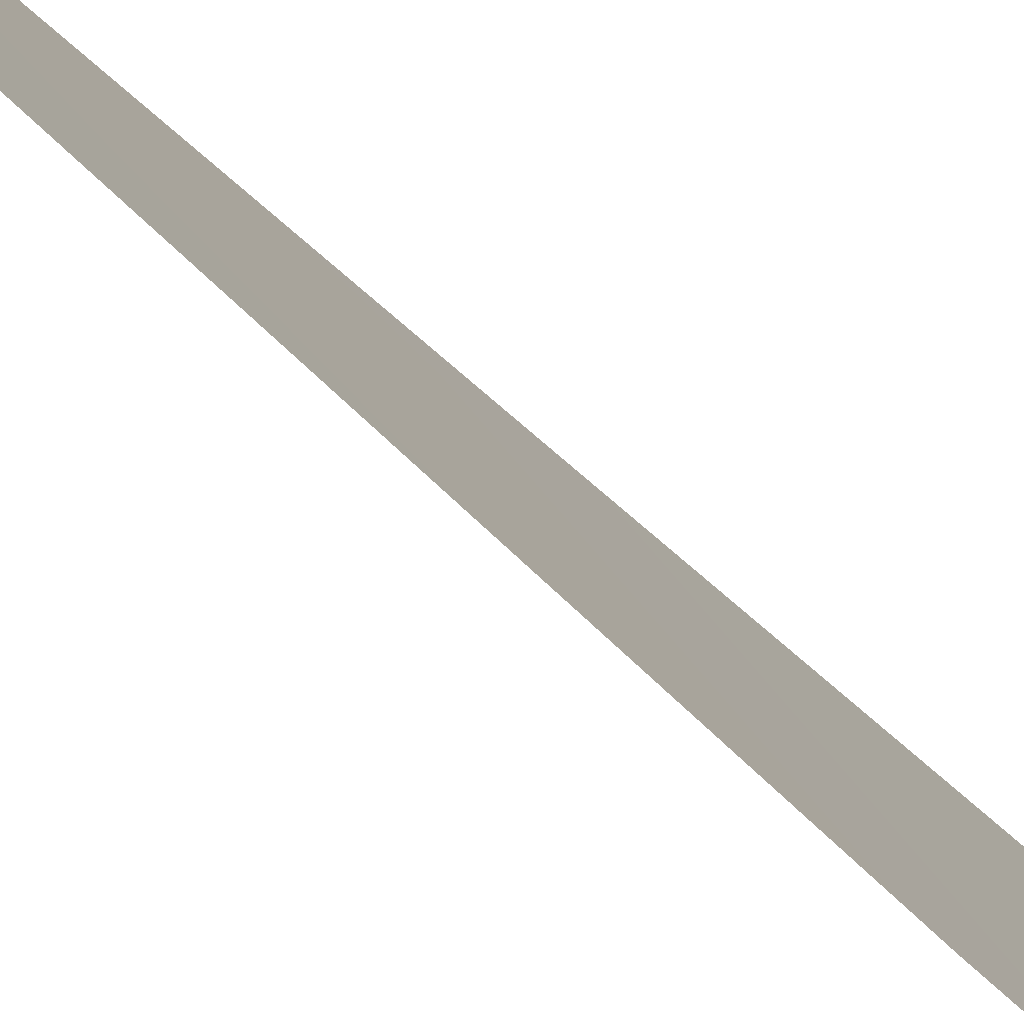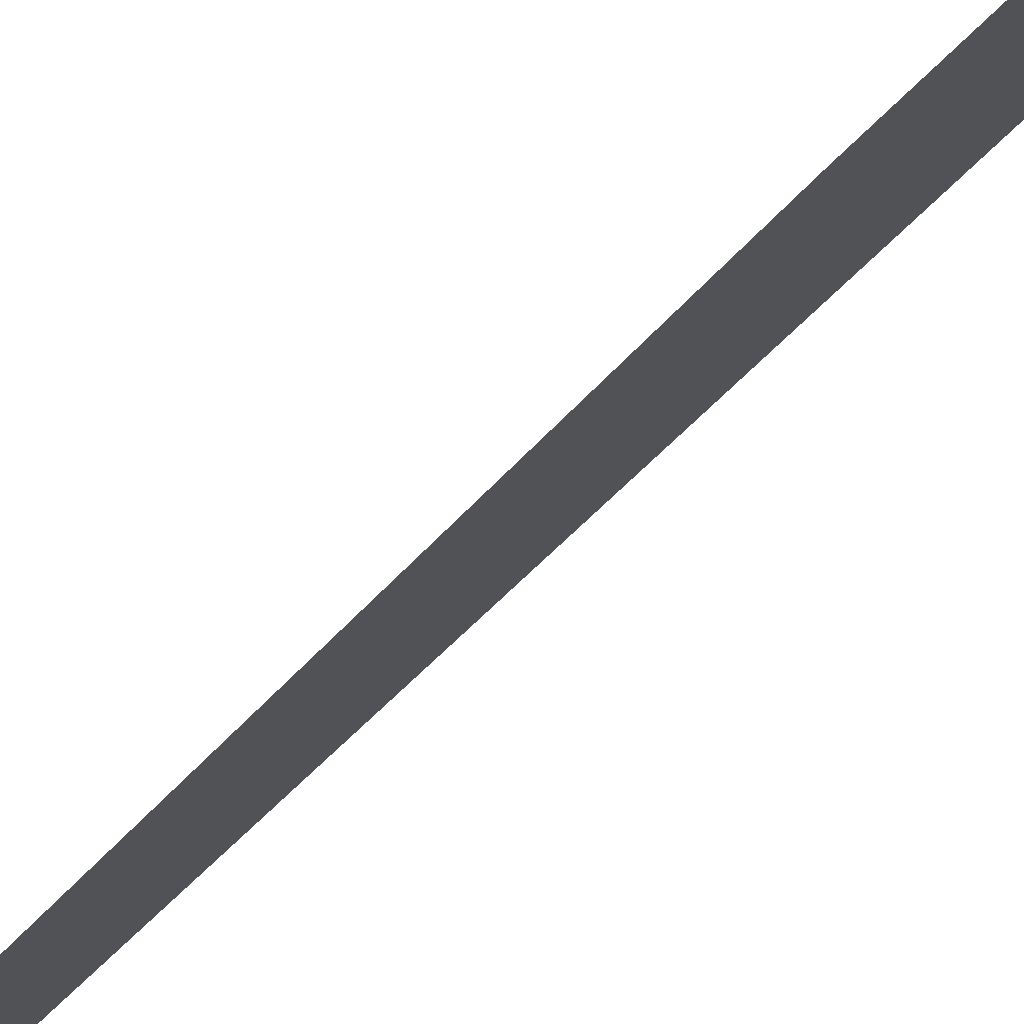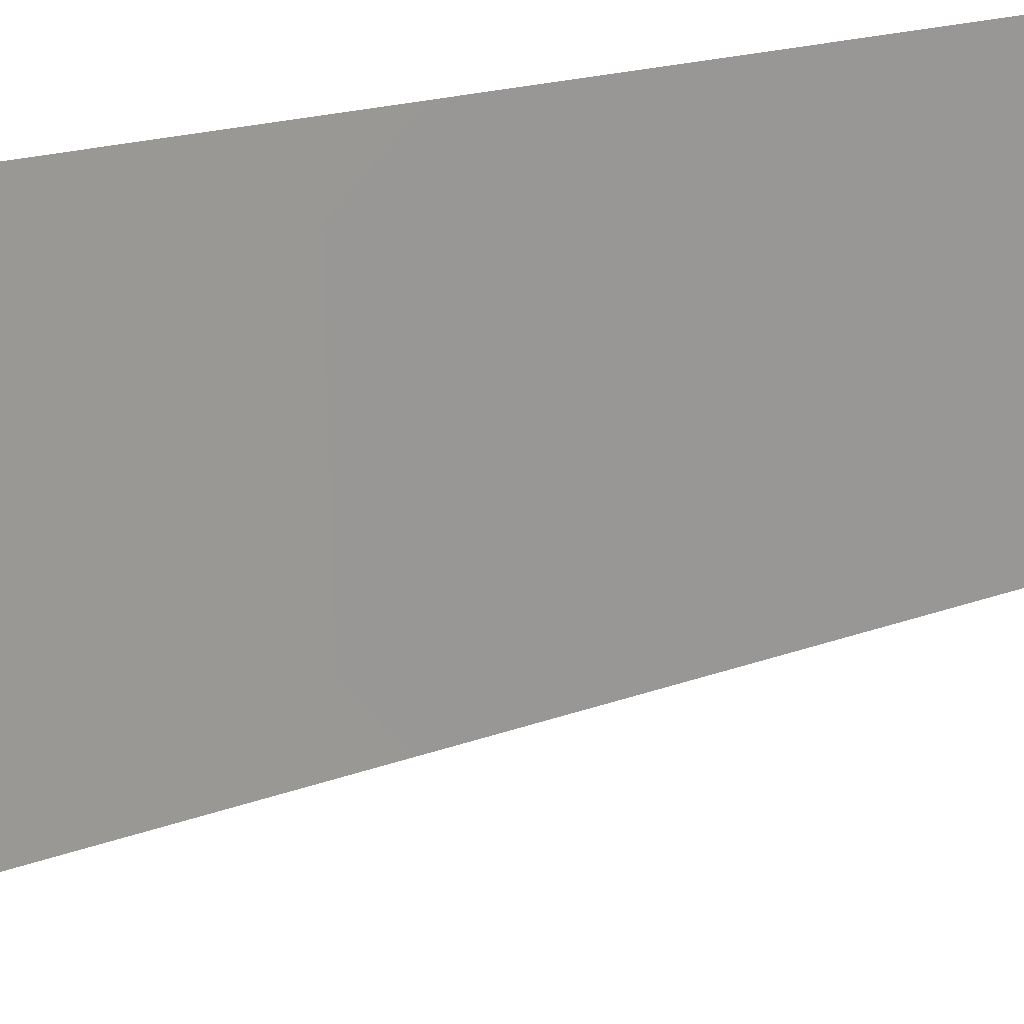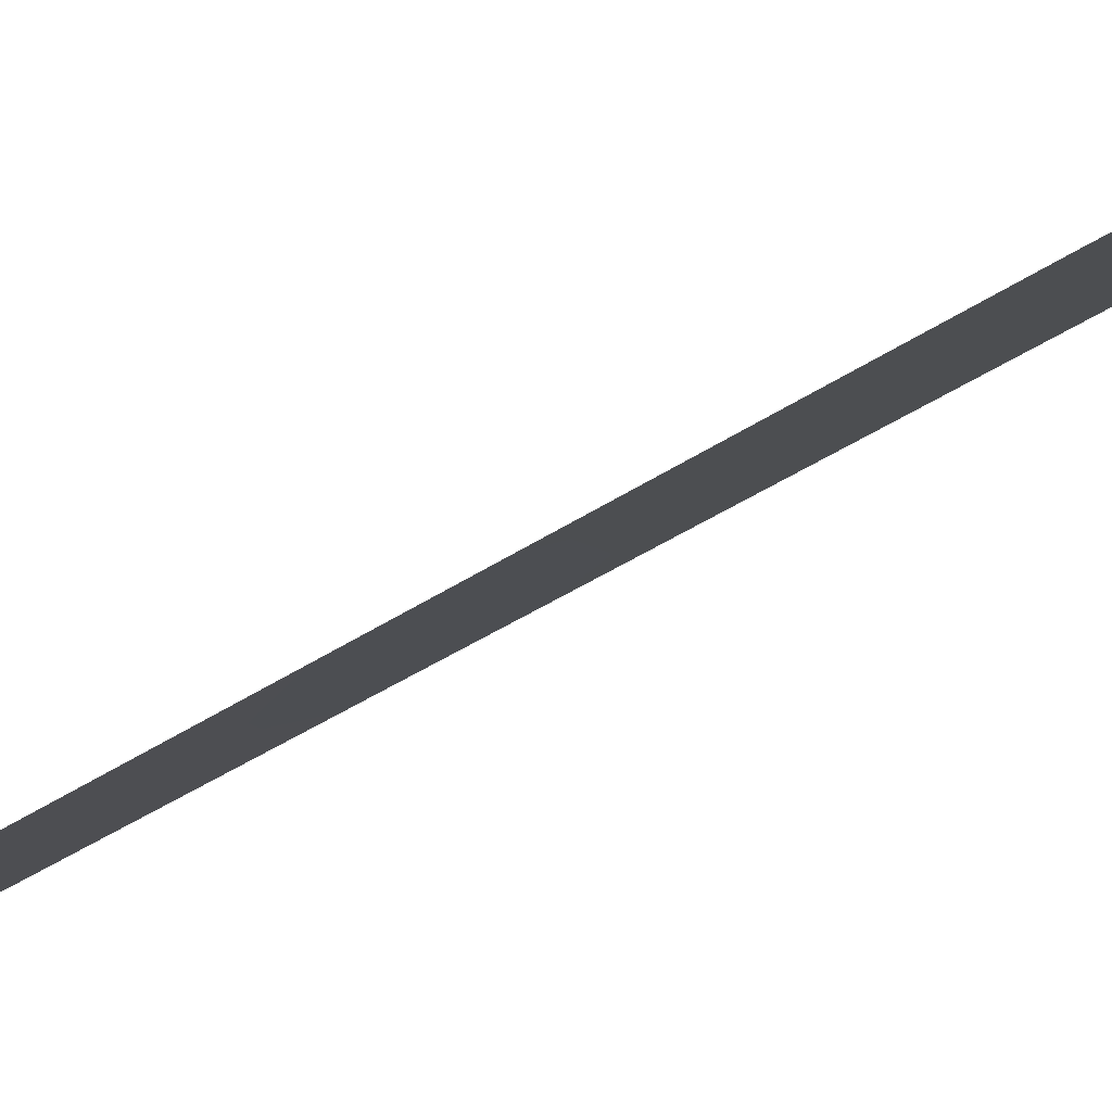
<metadata>
{"format":"obj","ext":"obj","renderer":"f3d","projection":"perspective","resolution":1024,"background":"white","views":[{"elev":-24.9,"azim":-153.3,"up":"+Z"},{"elev":-53.1,"azim":-41.0,"up":"+Z"},{"elev":-20.0,"azim":112.1,"up":"+Z"},{"elev":-56.6,"azim":-57.7,"up":"+Z"}]}
</metadata>
<code>
v -39.51 0.7848 92
v -39.51 -1.407 92
v -39.51 -2.833 92
v -39.54 3.644 91.97
v -39.69 -1.485 91.74
v -39.83 -6.467 91.53
v -39.6 0.8504 91.87
v -39.51 -0.4696 92
v -39.57 0.129 91.91
v -39.66 -0.5057 91.79
v -39.51 -4.624 92
v -39.66 -3.847 91.77
v -39.83 -4.506 91.52
v -39.52 2.311 92
v -39.54 2.768 91.96
v -39.58 2.318 91.91
v -39.52 -7.083 92
v -39.59 -8.525 91.9
v -39.62 -2.037 91.84
v -39.79 -2.895 91.59
f 1 8 9
f 9 8 10
f 3 11 12
f 12 11 13
f 4 14 15
f 15 14 16
f 2 3 19
f 19 3 20
f 8 5 10
f 5 8 2
f 1 9 7
f 10 7 9
f 11 6 13
f 6 11 17
f 3 12 20
f 13 20 12
f 14 7 16
f 7 14 1
f 16 4 15
f 18 6 17
f 2 19 5
f 20 5 19

</code>
